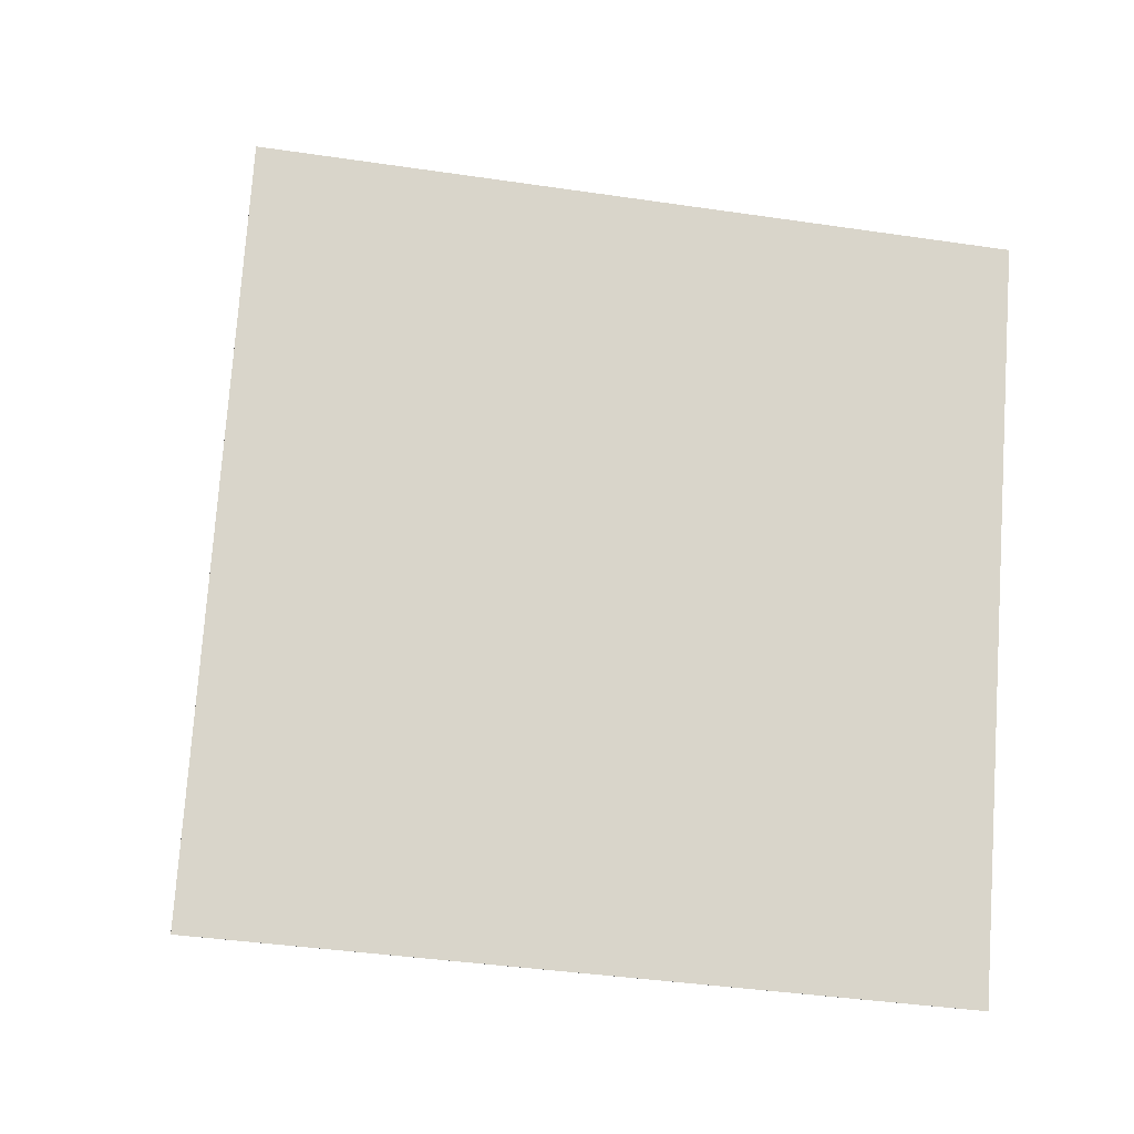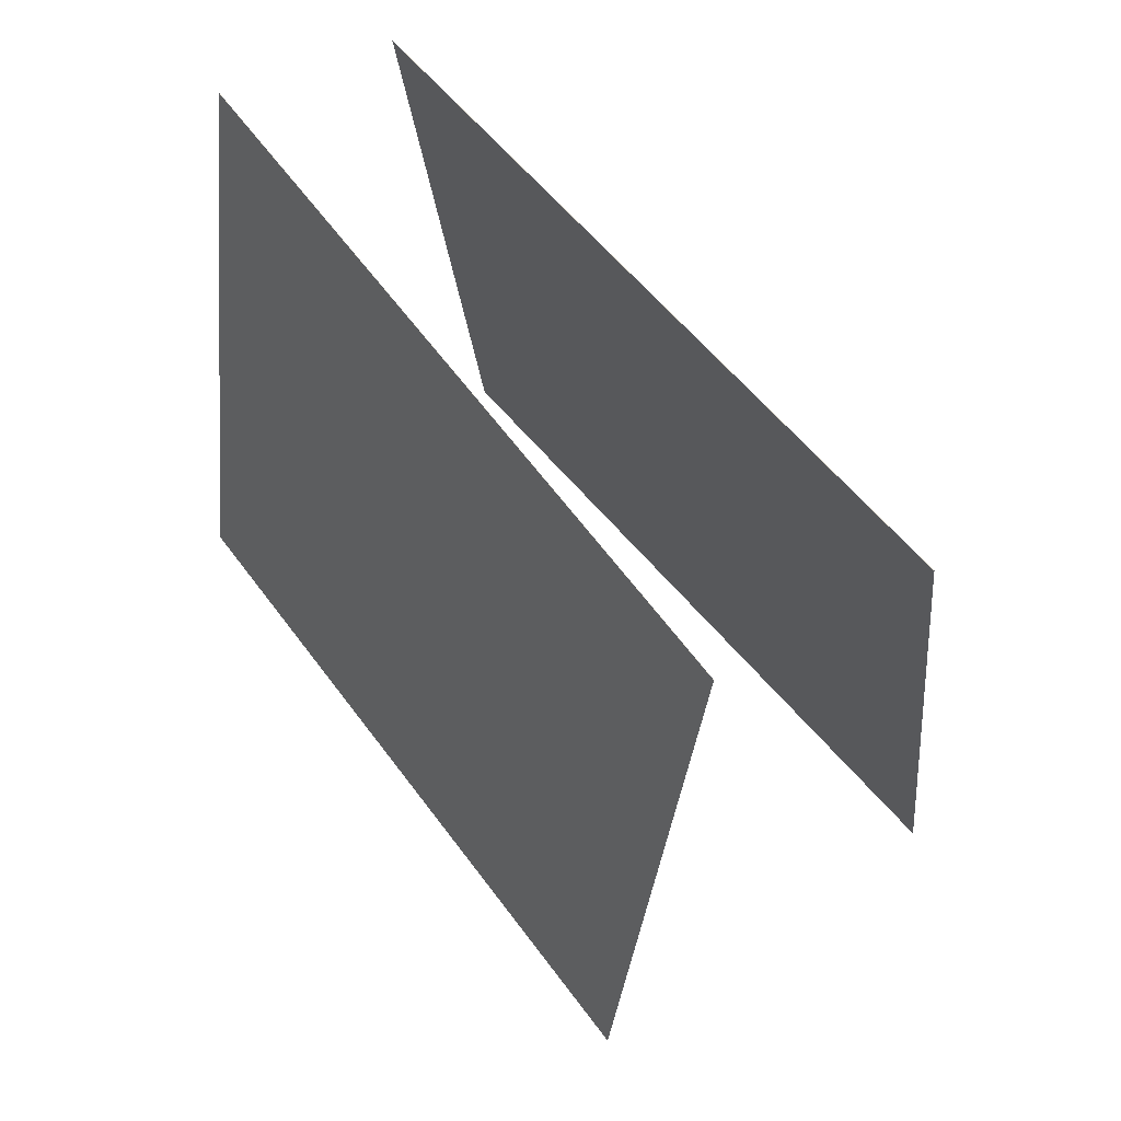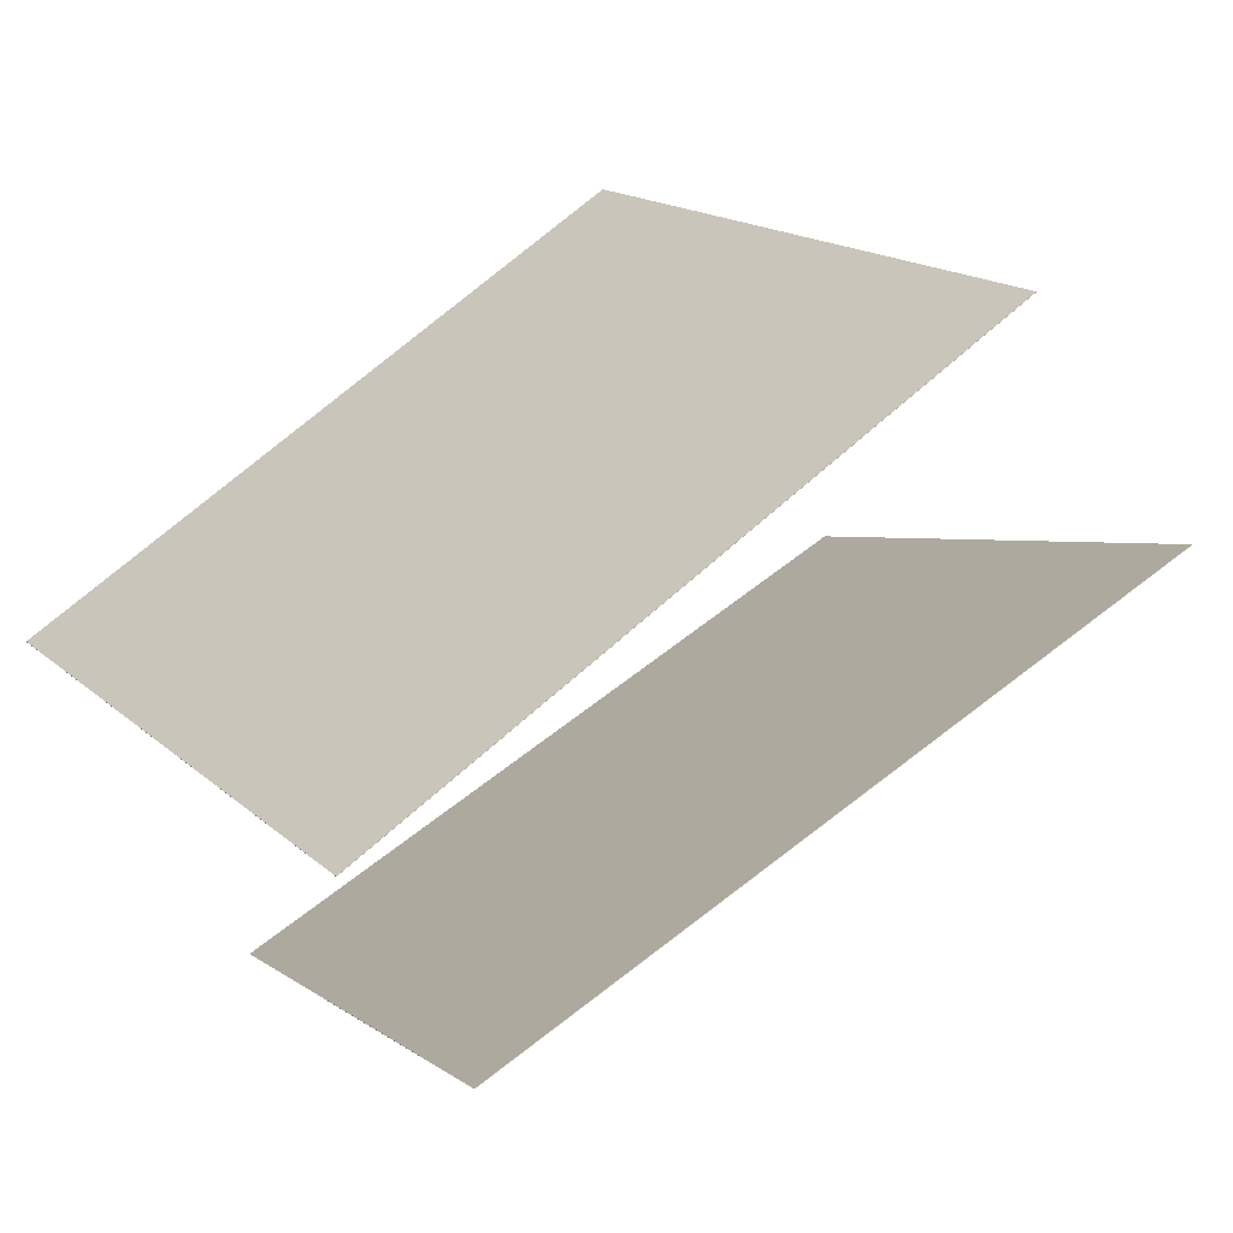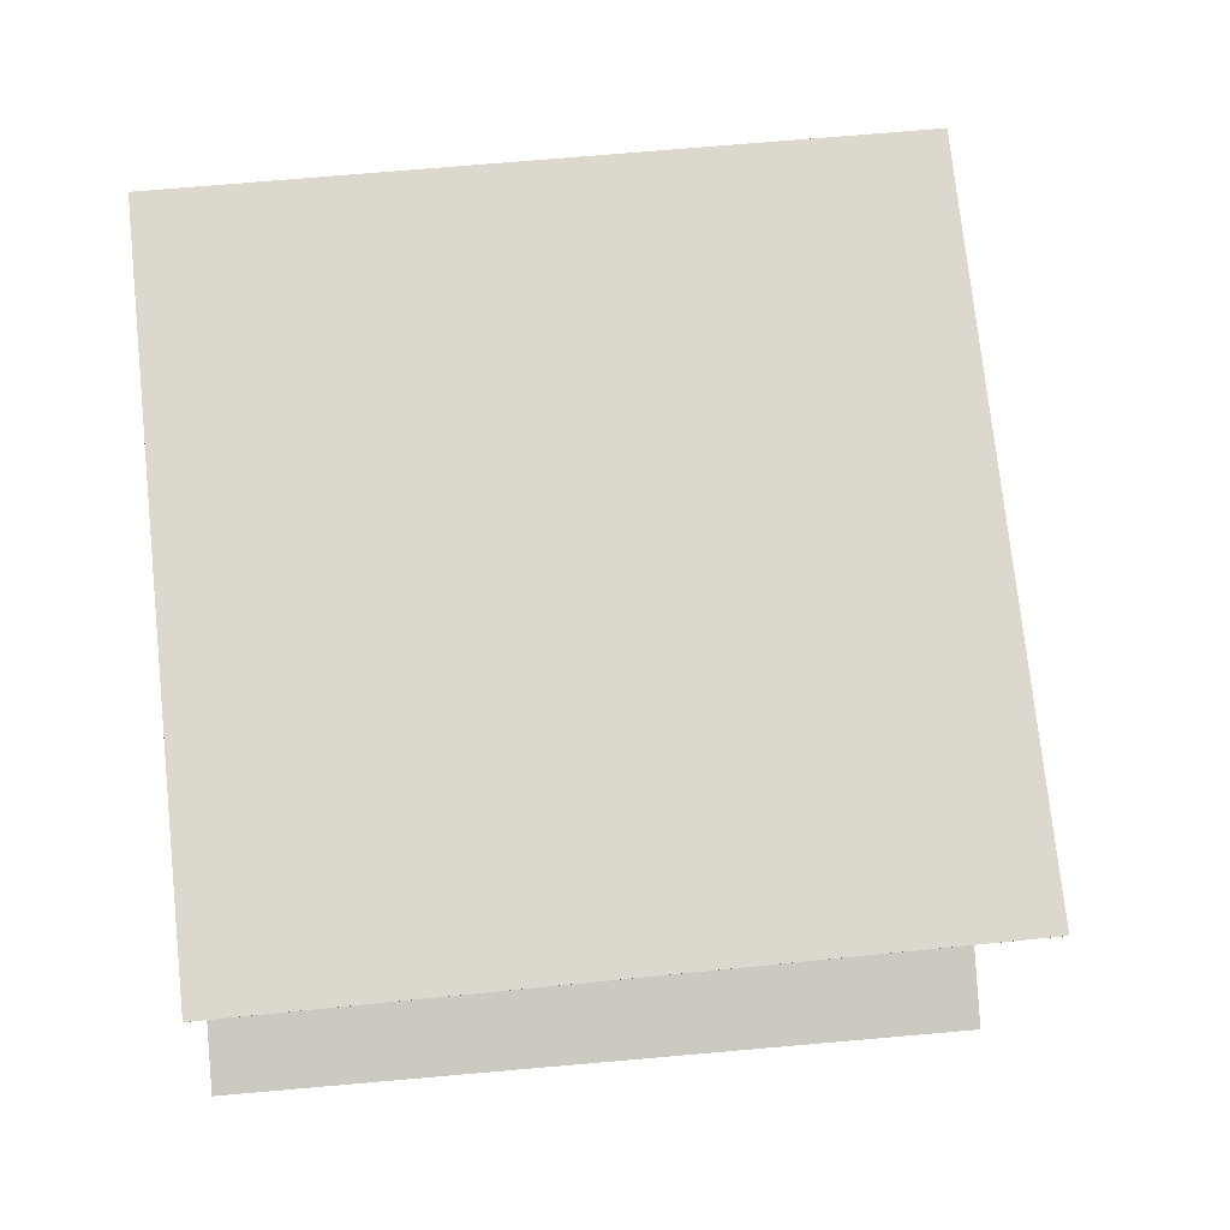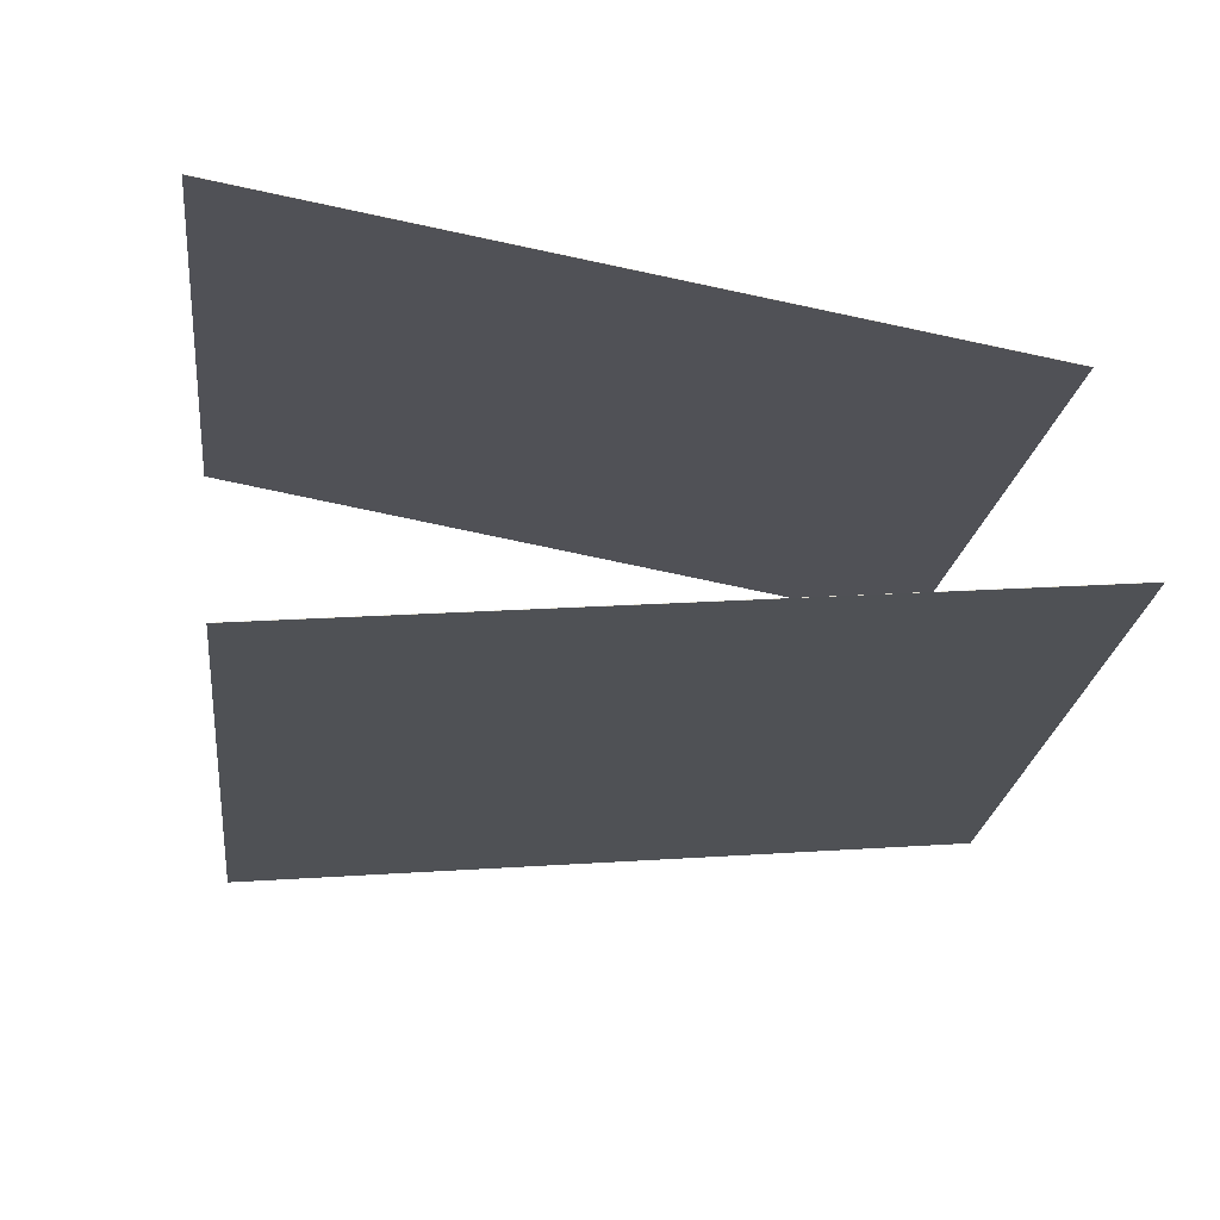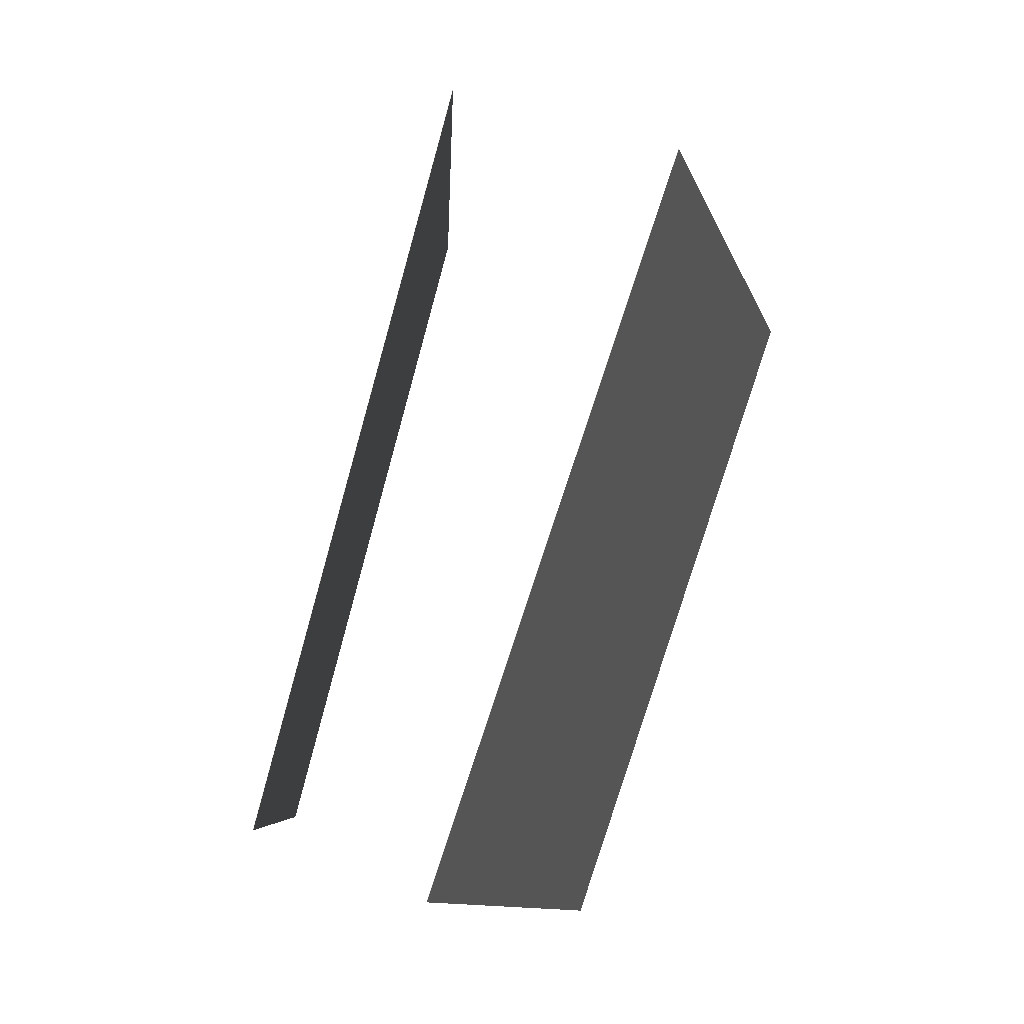
<metadata>
{"format":"obj","ext":"obj","renderer":"f3d","projection":"perspective","resolution":1024,"background":"white","views":[{"elev":-12.2,"azim":24.9,"up":"+Y"},{"elev":68.4,"azim":-95.4,"up":"+Y"},{"elev":9.3,"azim":149.5,"up":"+Z"},{"elev":-5.9,"azim":-152.6,"up":"+Y"},{"elev":-51.5,"azim":77.2,"up":"+Z"},{"elev":78.9,"azim":139.6,"up":"+Y"}]}
</metadata>
<code>
v 0.532 0.3225 -0.1092
v 0.5318 0.3224 -0.1095
v -0.2523 0.3988 0.439
v -0.2525 0.3988 0.4387
v 0.4988 -0.6396 -0.02281
v 0.4985 -0.6396 -0.02311
v -0.2856 -0.5633 0.5253
v -0.2858 -0.5633 0.525
f 1.0 7.0 5.0
f 1.0 3.0 7.0
f 1.0 4.0 3.0
f 1.0 2.0 4.0
f 3.0 8.0 7.0
f 3.0 4.0 8.0
f 5.0 7.0 8.0
f 5.0 8.0 6.0
f 1.0 5.0 6.0
f 1.0 6.0 2.0
f 2.0 6.0 8.0
f 2.0 8.0 4.0
v 0.2518 -0.5362 -0.433
v -0.5647 -0.4449 0.05775
v 0.4263 0.4068 -0.3182
v -0.3903 0.4982 0.1725
v 0.252 -0.5363 -0.4328
v -0.5646 -0.4449 0.05802
v 0.4265 0.4068 -0.318
v -0.3901 0.4981 0.1728
f 9.0 15.0 13.0
f 9.0 11.0 15.0
f 9.0 12.0 11.0
f 9.0 10.0 12.0
f 11.0 16.0 15.0
f 11.0 12.0 16.0
f 13.0 15.0 16.0
f 13.0 16.0 14.0
f 9.0 13.0 14.0
f 9.0 14.0 10.0
f 10.0 14.0 16.0
f 10.0 16.0 12.0

</code>
